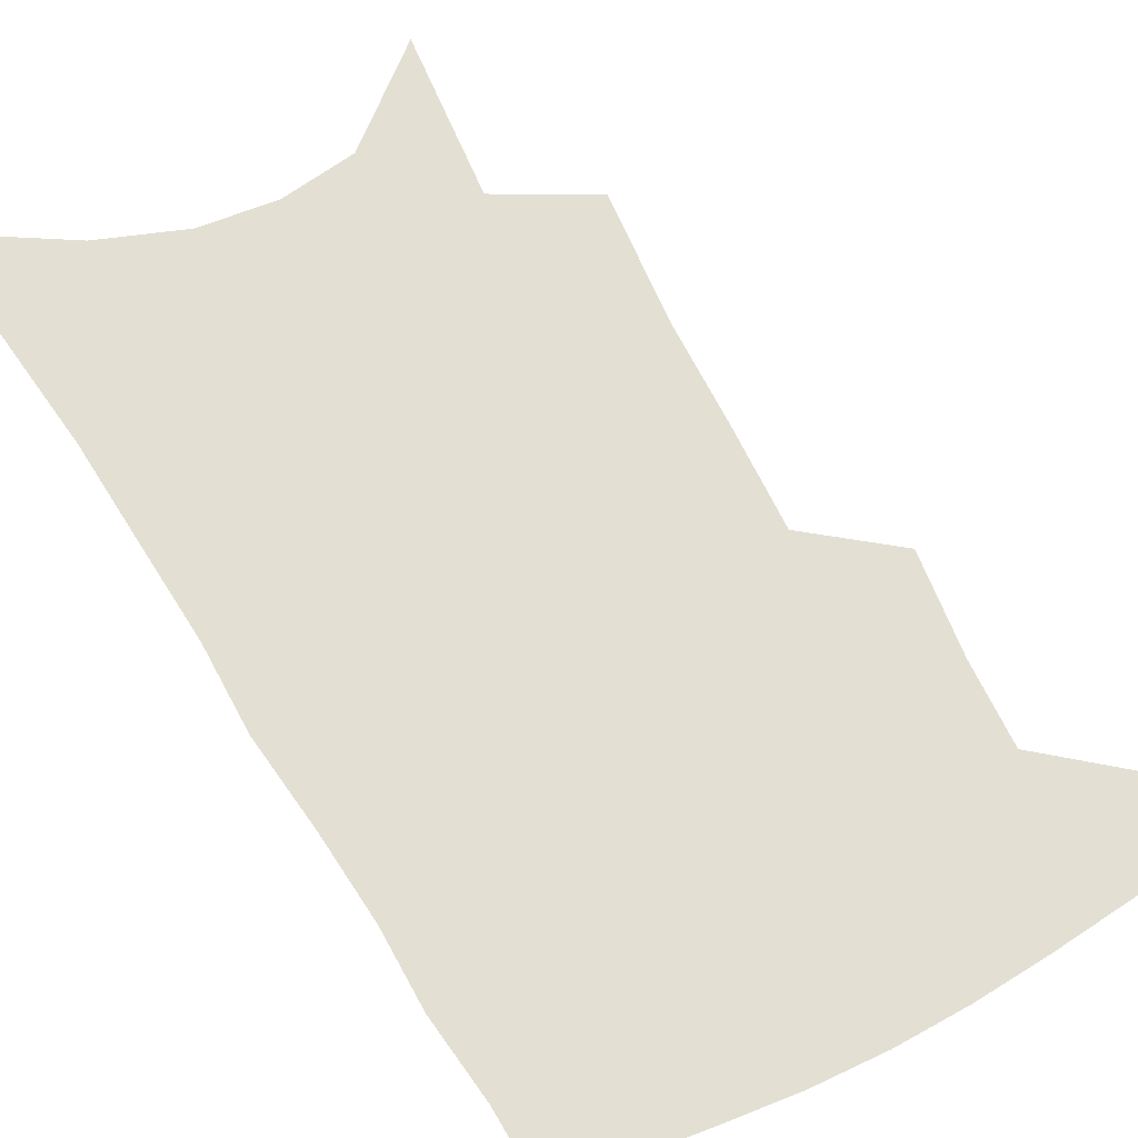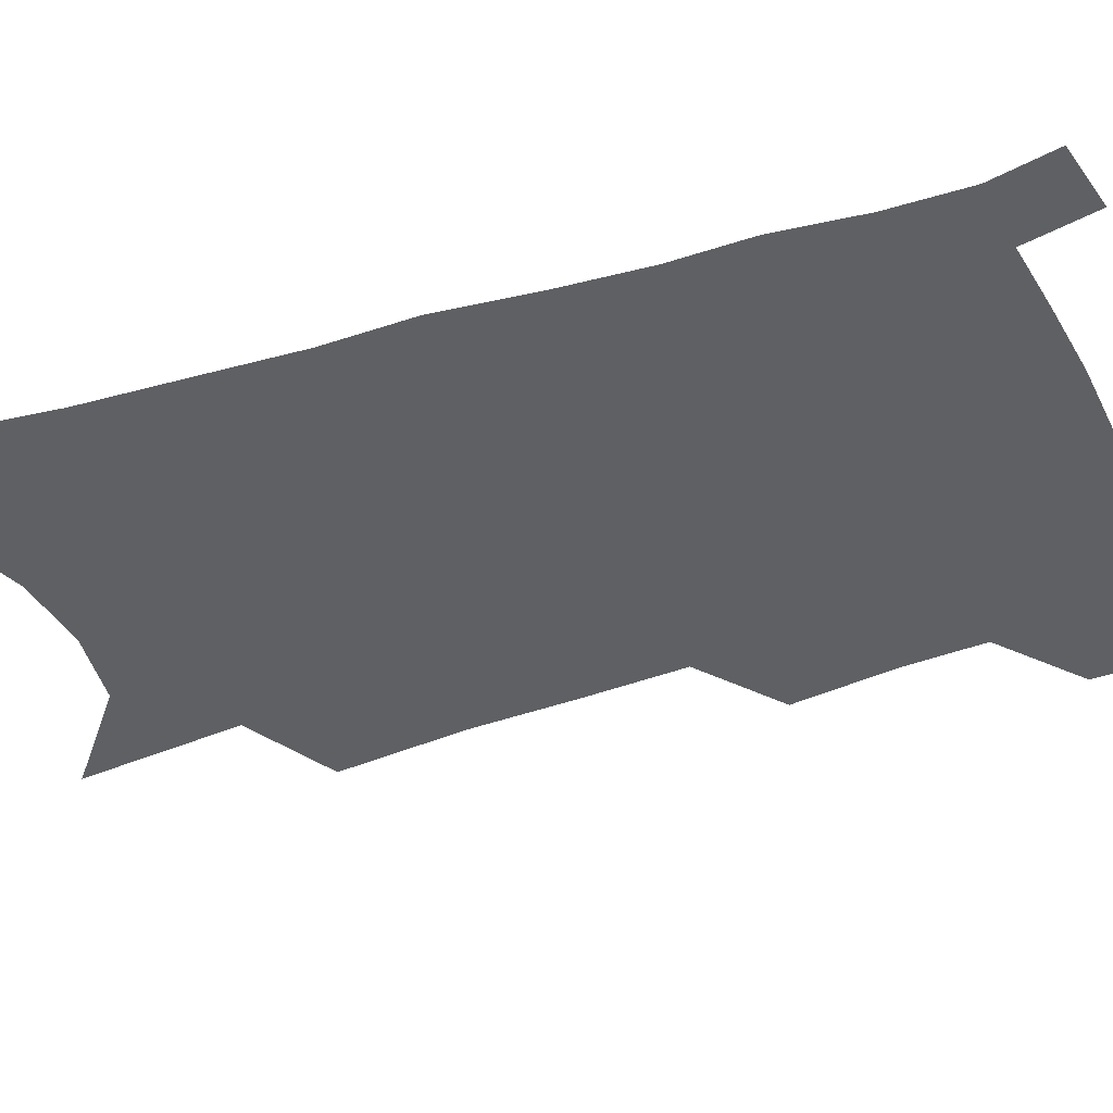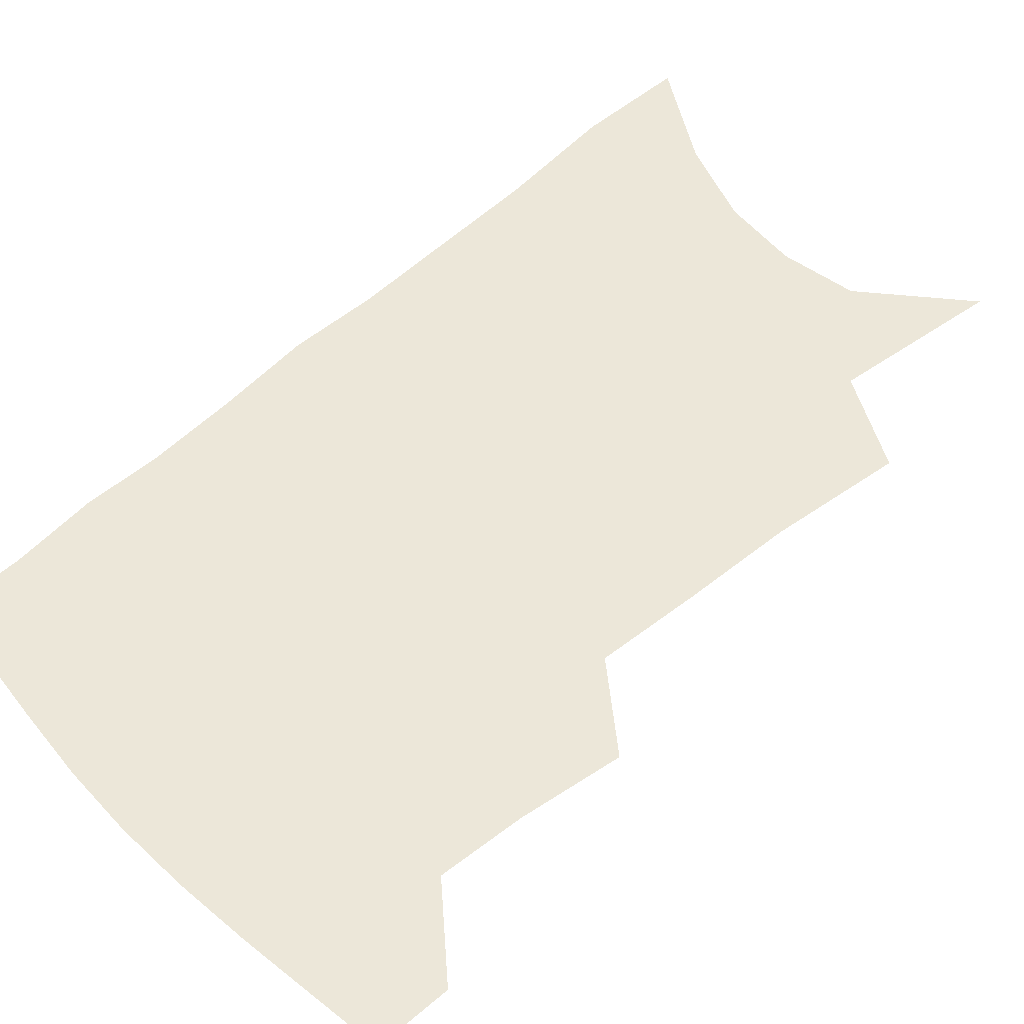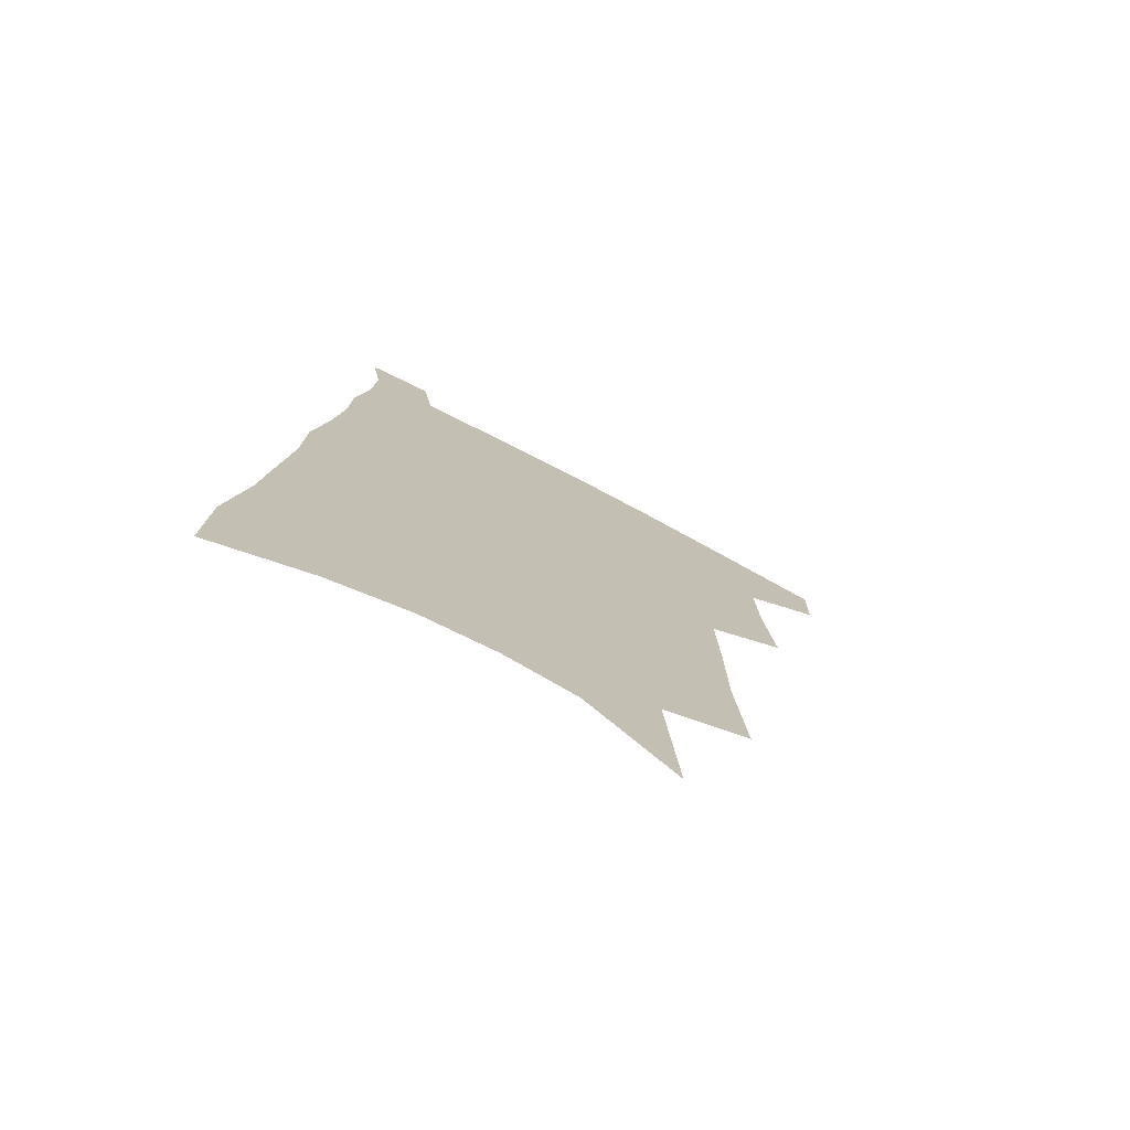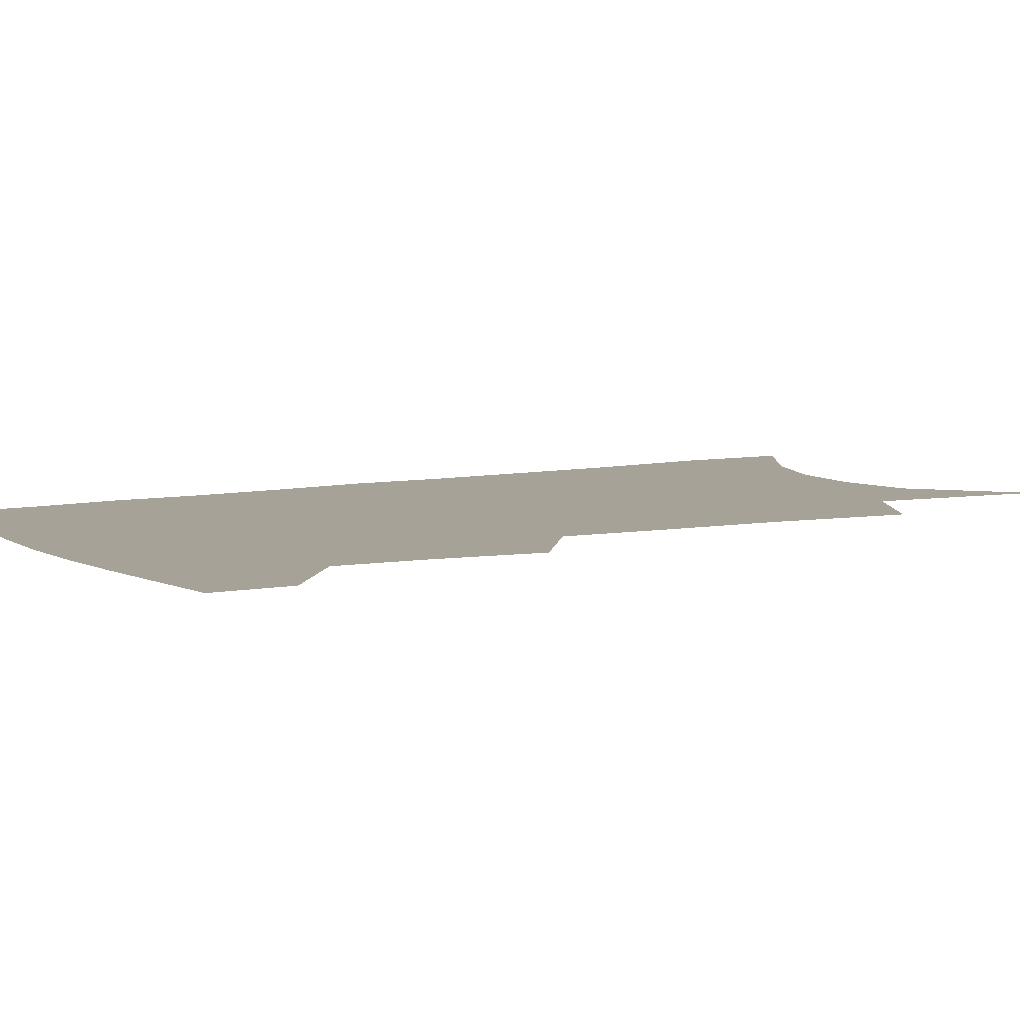
<metadata>
{"format":"obj","ext":"obj","renderer":"f3d","projection":"perspective","resolution":1024,"background":"white","views":[{"elev":67.1,"azim":152.7,"up":"+Z"},{"elev":-42.4,"azim":112.9,"up":"+Z"},{"elev":50.1,"azim":-132.3,"up":"+Z"},{"elev":-76.0,"azim":152.3,"up":"+Y"},{"elev":6.6,"azim":-119.7,"up":"+Z"}]}
</metadata>
<code>
v 500.4 474.1 0
v 499.9 499.7 0
v 524.2 386.7 0
v 527.9 422.2 0
v 528.9 451.6 0
v 528.1 477.3 0
v 525.2 502.6 0
v 548.1 245 0
v 551.6 291.3 0
v 551.9 328.7 0
v 552.9 365.2 0
v 554.4 399.3 0
v 554 427.1 0
v 554.8 454.8 0
v 553.2 479.6 0
v 550.4 505.4 0
v 576.3 169.4 0
v 580.7 228 0
v 579.4 266.3 0
v 581 310.2 0
v 579.8 342.4 0
v 579.3 373.9 0
v 580.1 405.6 0
v 580.3 432.8 0
v 580 457.3 0
v 579.1 481 0
v 575.8 507.5 0
v 608.7 197.7 0
v 607.5 239.8 0
v 605.6 274.5 0
v 605.4 316.6 0
v 604.2 347.9 0
v 603.9 380.2 0
v 603.7 408.3 0
v 603.7 434.5 0
v 603.6 458.4 0
v 603.4 481.9 0
v 601.2 508.3 0
v 635.1 201.9 0
v 632.9 244 0
v 630.9 281.2 0
v 629.2 317.7 0
v 627.8 352 0
v 627.1 380.9 0
v 626.6 409.3 0
v 626.3 436.6 0
v 626.7 458.9 0
v 627.2 482 0
v 626.6 507.5 0
v 662.1 199.2 0
v 659.3 239.4 0
v 656.3 278.6 0
v 653.3 317 0
v 651.8 348.7 0
v 651 377.7 0
v 650.3 405.7 0
v 649 433.9 0
v 649.5 458.1 0
v 650.5 481.5 0
v 652.6 505 0
v 692 188.5 0
v 686.8 232.9 0
v 683.4 271.4 0
v 681.3 306.4 0
v 678.1 340.9 0
v 676.5 371.7 0
v 674.7 401.4 0
v 673.3 429.3 0
v 673.5 454.6 0
v 673.5 479.6 0
v 676.5 502.3 0
v 680.6 527.3 0
v 727.7 167.4 0
v 727 205.6 0
v 721.1 248.1 0
v 718.1 284.9 0
v 715.1 320.2 0
v 714.5 351.3 0
v 709.9 385 0
v 706.7 415.9 0
v 706.1 443.4 0
v 701.9 472.9 0
v 700.4 500.2 0
v 704.3 523.1 0
f 5 6 1
f 1 6 2
f 6 7 2
f 11 12 3
f 3 12 4
f 12 13 4
f 4 13 5
f 13 14 5
f 5 14 6
f 14 15 6
f 6 15 7
f 15 16 7
f 18 19 8
f 8 19 9
f 19 20 9
f 9 20 10
f 20 21 10
f 10 21 11
f 21 22 11
f 11 22 12
f 22 23 12
f 12 23 13
f 23 24 13
f 13 24 14
f 24 25 14
f 14 25 15
f 25 26 15
f 15 26 16
f 26 27 16
f 17 28 18
f 28 29 18
f 18 29 19
f 29 30 19
f 19 30 20
f 30 31 20
f 20 31 21
f 31 32 21
f 21 32 22
f 32 33 22
f 22 33 23
f 33 34 23
f 23 34 24
f 34 35 24
f 24 35 25
f 35 36 25
f 25 36 26
f 36 37 26
f 26 37 27
f 37 38 27
f 28 39 29
f 39 40 29
f 29 40 30
f 40 41 30
f 30 41 31
f 41 42 31
f 31 42 32
f 42 43 32
f 32 43 33
f 43 44 33
f 33 44 34
f 44 45 34
f 34 45 35
f 45 46 35
f 35 46 36
f 46 47 36
f 36 47 37
f 47 48 37
f 37 48 38
f 48 49 38
f 39 50 40
f 50 51 40
f 40 51 41
f 51 52 41
f 41 52 42
f 52 53 42
f 42 53 43
f 53 54 43
f 43 54 44
f 54 55 44
f 44 55 45
f 55 56 45
f 45 56 46
f 56 57 46
f 46 57 47
f 57 58 47
f 47 58 48
f 58 59 48
f 48 59 49
f 59 60 49
f 50 61 51
f 61 62 51
f 51 62 52
f 62 63 52
f 52 63 53
f 63 64 53
f 53 64 54
f 64 65 54
f 54 65 55
f 65 66 55
f 55 66 56
f 66 67 56
f 56 67 57
f 67 68 57
f 57 68 58
f 68 69 58
f 58 69 59
f 69 70 59
f 59 70 60
f 70 71 60
f 61 73 62
f 73 74 62
f 62 74 63
f 74 75 63
f 63 75 64
f 75 76 64
f 64 76 65
f 76 77 65
f 65 77 66
f 77 78 66
f 66 78 67
f 78 79 67
f 67 79 68
f 79 80 68
f 68 80 69
f 80 81 69
f 69 81 70
f 81 82 70
f 70 82 71
f 82 83 71
f 71 83 72
f 83 84 72

</code>
